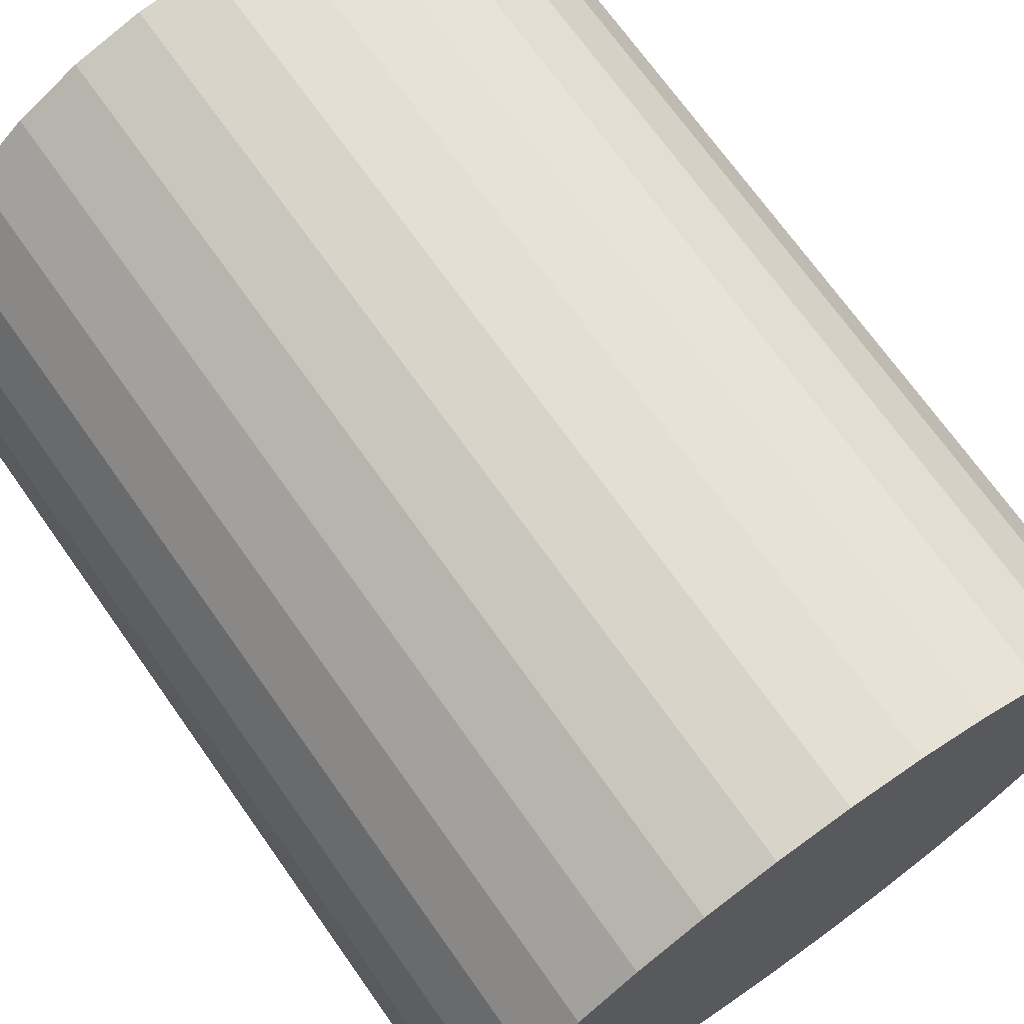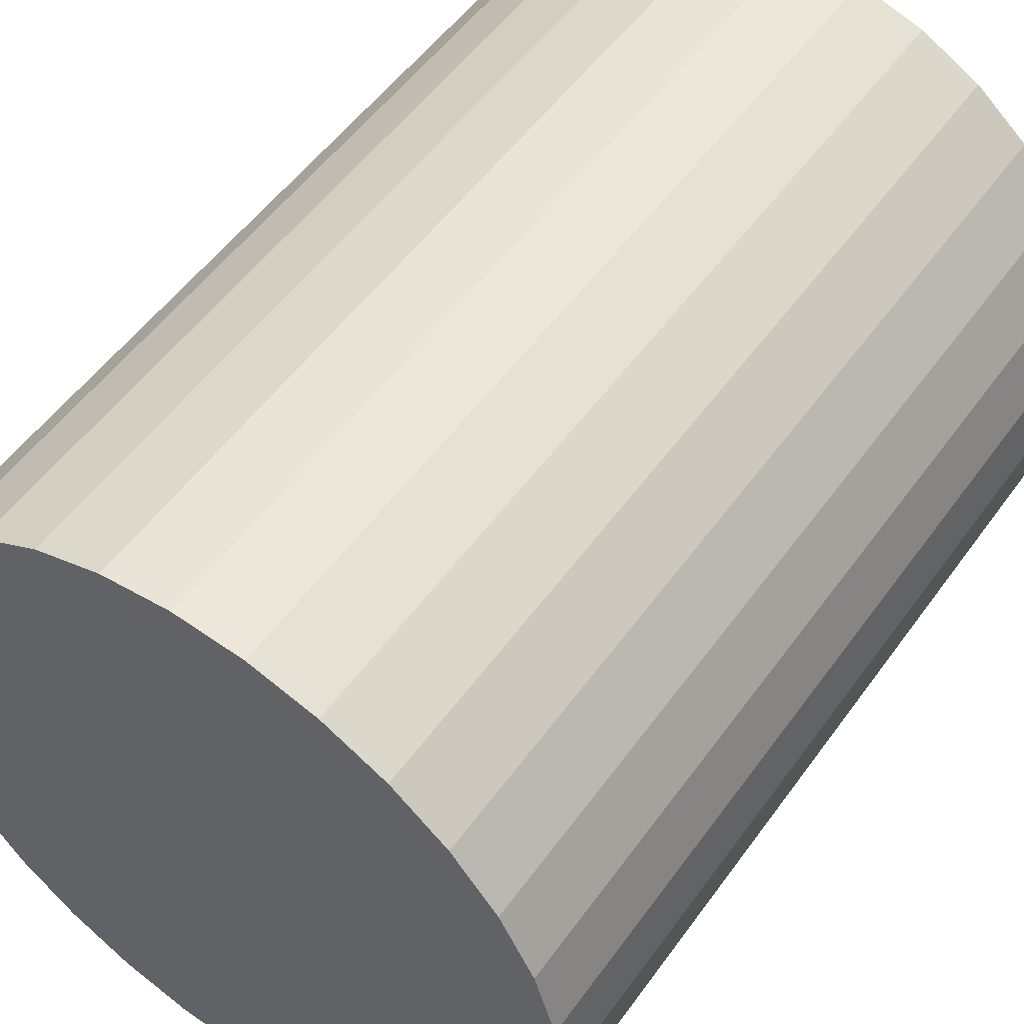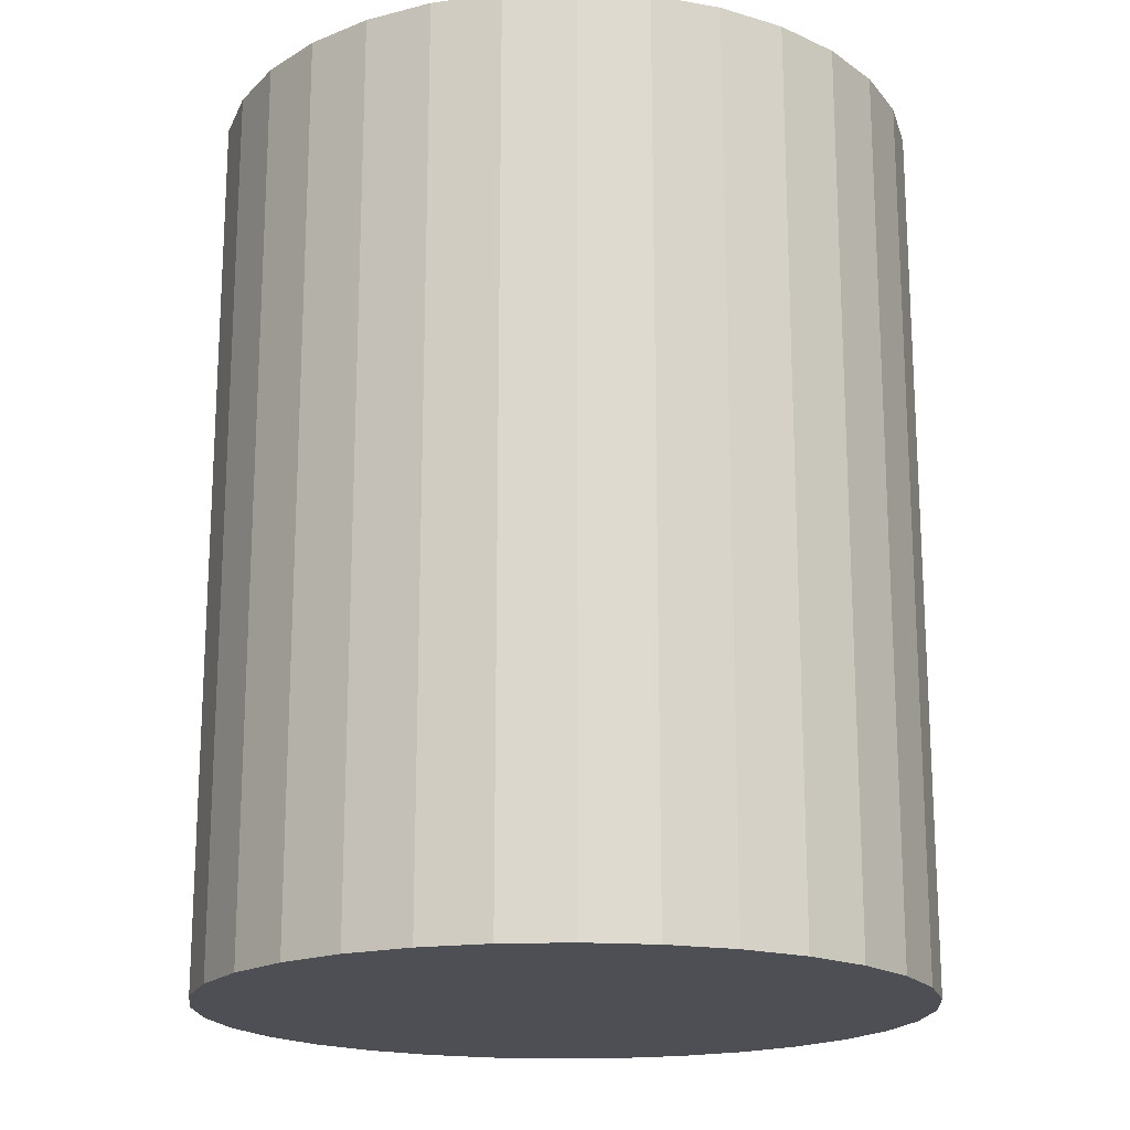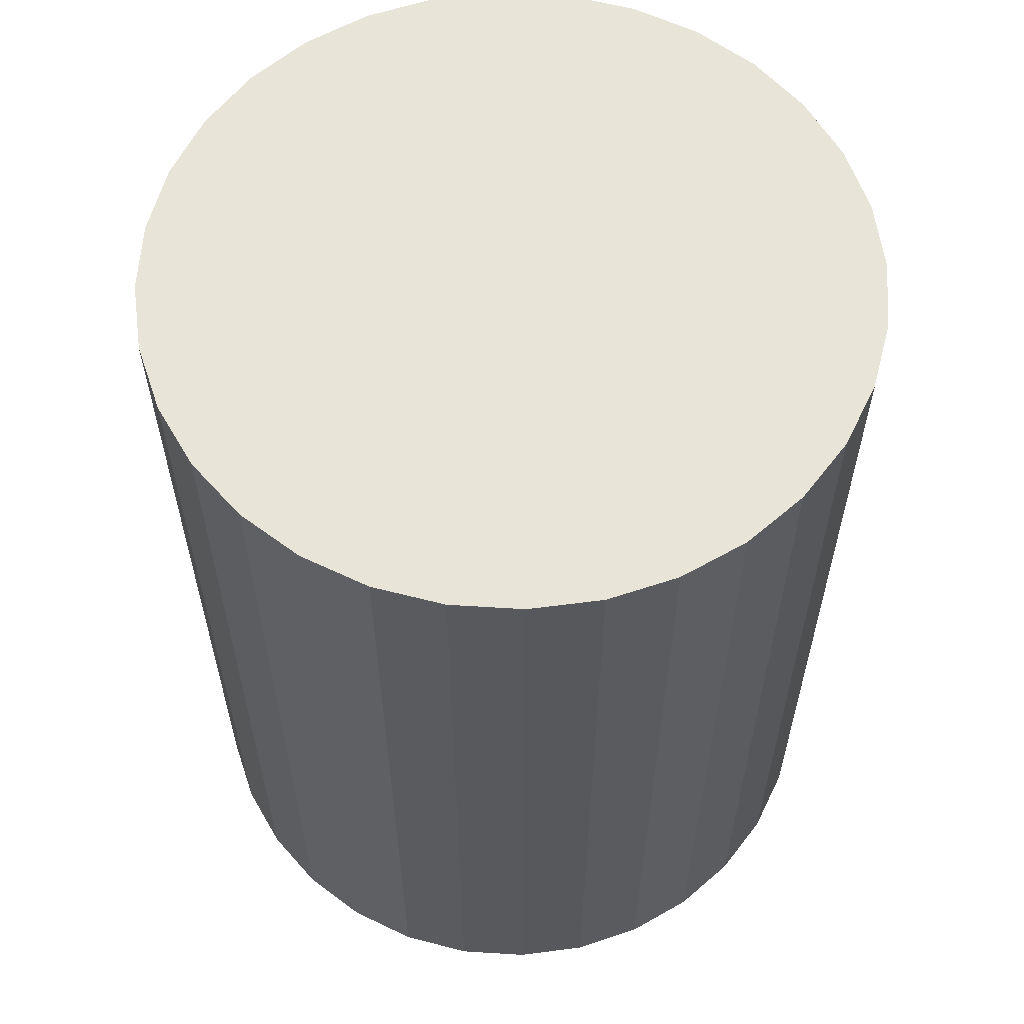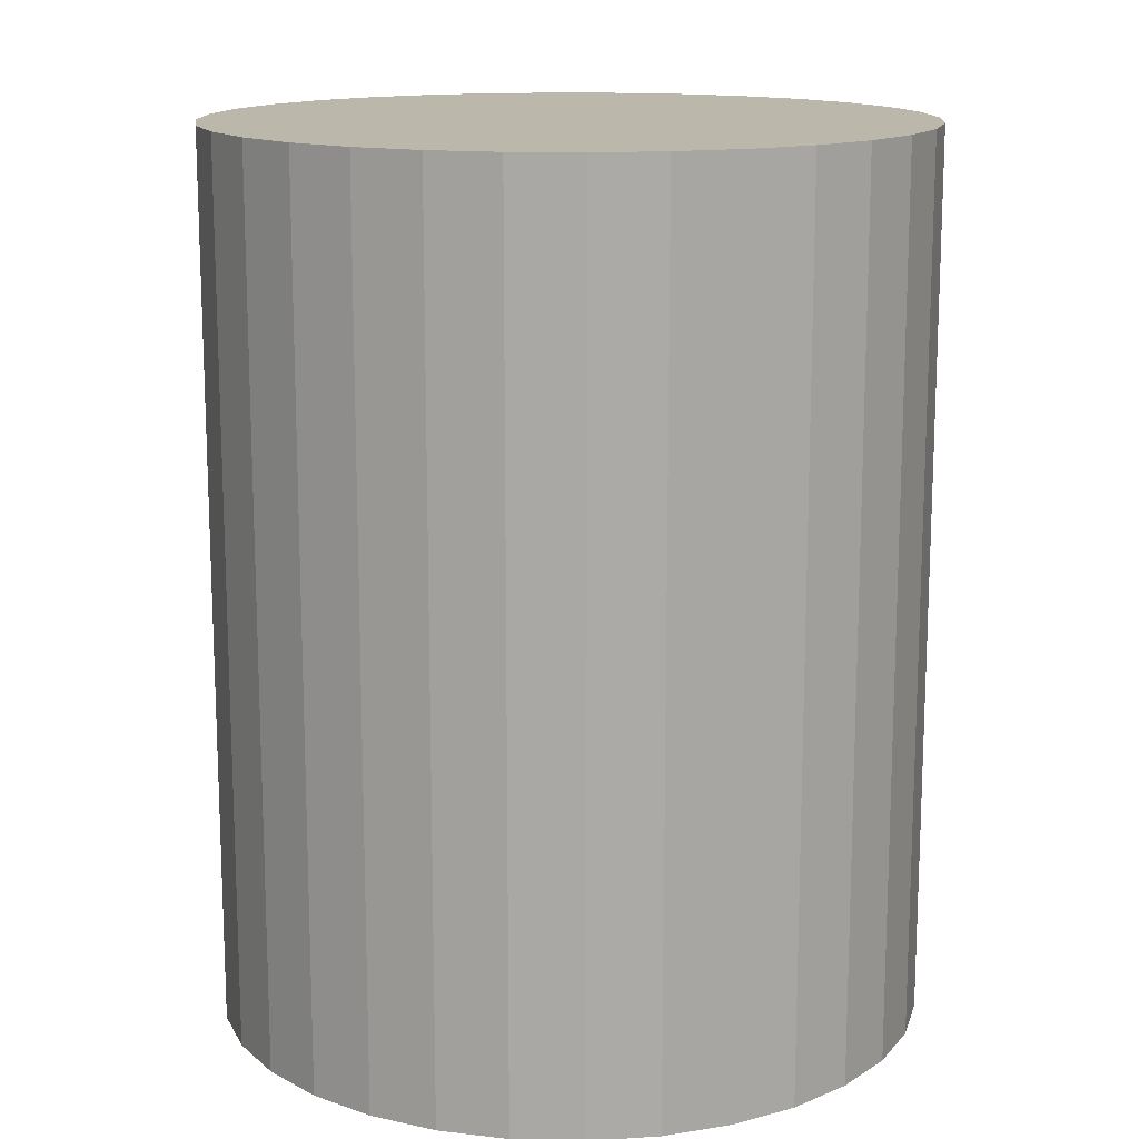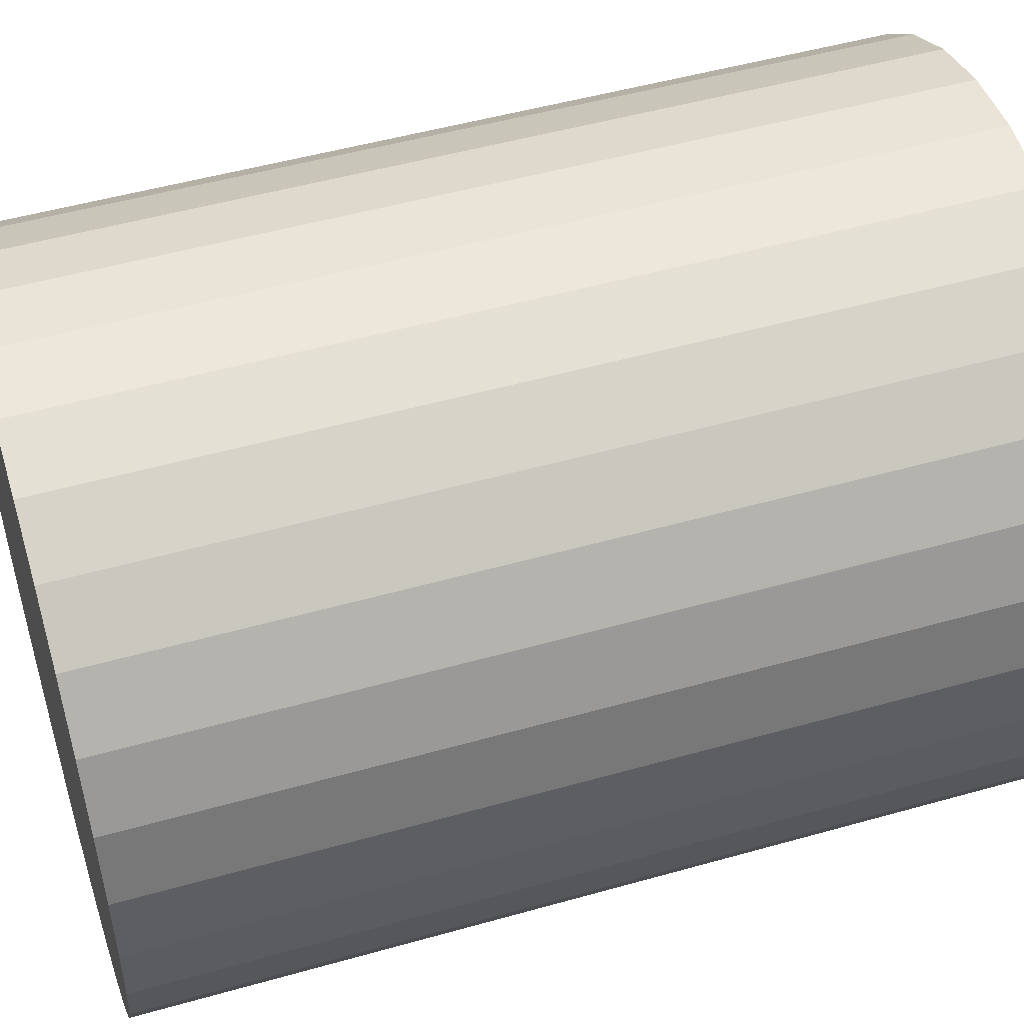
<metadata>
{"format":"obj","ext":"obj","renderer":"f3d","projection":"perspective","resolution":1024,"background":"white","views":[{"elev":70.6,"azim":144.7,"up":"+Z"},{"elev":52.5,"azim":-145.3,"up":"+Z"},{"elev":-18.4,"azim":54.5,"up":"+Y"},{"elev":59.9,"azim":-47.0,"up":"+Y"},{"elev":14.3,"azim":-24.9,"up":"+Y"},{"elev":50.1,"azim":72.7,"up":"+Z"}]}
</metadata>
<code>
o Cylinder.001
v -0.0792 -0.4873 -0.4588
v 0.02148 -0.4873 -0.4489
v 0.02148 0.8033 -0.4489
v -0.0792 0.8033 -0.4588
v 0.1183 -0.4873 -0.4195
v 0.1183 0.8033 -0.4195
v 0.2075 -0.4873 -0.3718
v 0.2075 0.8033 -0.3718
v 0.2857 -0.4873 -0.3076
v 0.2857 0.8033 -0.3076
v 0.3499 -0.4873 -0.2294
v 0.3499 0.8033 -0.2294
v 0.3976 -0.4873 -0.1402
v 0.3976 0.8033 -0.1402
v 0.427 -0.4873 -0.04338
v 0.427 0.8033 -0.04338
v 0.4369 -0.4873 0.0573
v 0.4369 0.8033 0.0573
v 0.427 -0.4873 0.158
v 0.427 0.8033 0.158
v 0.3976 -0.4873 0.2548
v 0.3976 0.8033 0.2548
v 0.3499 -0.4873 0.344
v 0.3499 0.8033 0.344
v 0.2857 -0.4873 0.4222
v 0.2857 0.8033 0.4222
v 0.2075 -0.4873 0.4864
v 0.2075 0.8033 0.4864
v 0.1183 -0.4873 0.5341
v 0.1183 0.8033 0.5341
v 0.02148 -0.4873 0.5635
v 0.02148 0.8033 0.5635
v -0.0792 -0.4873 0.5734
v -0.0792 0.8033 0.5734
v -0.1799 -0.4873 0.5635
v -0.1799 0.8033 0.5635
v -0.2767 -0.4873 0.5341
v -0.2767 0.8033 0.5341
v -0.3659 -0.4873 0.4864
v -0.3659 0.8033 0.4864
v -0.4441 -0.4873 0.4222
v -0.4441 0.8033 0.4222
v -0.5083 -0.4873 0.344
v -0.5083 0.8033 0.344
v -0.556 -0.4873 0.2548
v -0.556 0.8033 0.2548
v -0.5854 -0.4873 0.158
v -0.5854 0.8033 0.158
v -0.5953 -0.4873 0.0573
v -0.5953 0.8033 0.0573
v -0.5854 -0.4873 -0.04338
v -0.5854 0.8033 -0.04338
v -0.556 -0.4873 -0.1402
v -0.556 0.8033 -0.1402
v -0.5083 -0.4873 -0.2294
v -0.5083 0.8033 -0.2294
v -0.4441 -0.4873 -0.3076
v -0.4441 0.8033 -0.3076
v -0.3659 -0.4873 -0.3718
v -0.3659 0.8033 -0.3718
v -0.2767 -0.4873 -0.4195
v -0.2767 0.8033 -0.4195
v -0.1799 0.8033 -0.4489
v -0.1799 -0.4873 -0.4489
f 1 2 3 4
f 2 5 6 3
f 5 7 8 6
f 7 9 10 8
f 9 11 12 10
f 11 13 14 12
f 13 15 16 14
f 15 17 18 16
f 17 19 20 18
f 19 21 22 20
f 21 23 24 22
f 23 25 26 24
f 25 27 28 26
f 27 29 30 28
f 29 31 32 30
f 31 33 34 32
f 33 35 36 34
f 35 37 38 36
f 37 39 40 38
f 39 41 42 40
f 41 43 44 42
f 43 45 46 44
f 45 47 48 46
f 47 49 50 48
f 49 51 52 50
f 51 53 54 52
f 53 55 56 54
f 55 57 58 56
f 57 59 60 58
f 59 61 62 60
f 3 6 8 10 12 14 16 18 20 22 24 26 28 30 32 34 36 38 40 42 44 46 48 50 52 54 56 58 60 62 63 4
f 61 64 63 62
f 64 1 4 63
f 1 64 61 59 57 55 53 51 49 47 45 43 41 39 37 35 33 31 29 27 25 23 21 19 17 15 13 11 9 7 5 2
o Cylinder
v -0.0792 -0.4873 -0.4588
v -0.0792 0.8033 -0.4588
v 0.02148 0.8033 -0.4489
v 0.02148 -0.4873 -0.4489
v 0.1183 0.8033 -0.4195
v 0.1183 -0.4873 -0.4195
v 0.2075 0.8033 -0.3718
v 0.2075 -0.4873 -0.3718
v 0.2857 0.8033 -0.3076
v 0.2857 -0.4873 -0.3076
v 0.3499 0.8033 -0.2294
v 0.3499 -0.4873 -0.2294
v 0.3976 0.8033 -0.1402
v 0.3976 -0.4873 -0.1402
v 0.427 0.8033 -0.04338
v 0.427 -0.4873 -0.04338
v 0.4369 0.8033 0.0573
v 0.4369 -0.4873 0.0573
v 0.427 0.8033 0.158
v 0.427 -0.4873 0.158
v 0.3976 0.8033 0.2548
v 0.3976 -0.4873 0.2548
v 0.3499 0.8033 0.344
v 0.3499 -0.4873 0.344
v 0.2857 0.8033 0.4222
v 0.2857 -0.4873 0.4222
v 0.2075 0.8033 0.4864
v 0.2075 -0.4873 0.4864
v 0.1183 0.8033 0.5341
v 0.1183 -0.4873 0.5341
v 0.02148 0.8033 0.5635
v 0.02148 -0.4873 0.5635
v -0.0792 0.8033 0.5734
v -0.0792 -0.4873 0.5734
v -0.1799 0.8033 0.5635
v -0.1799 -0.4873 0.5635
v -0.2767 0.8033 0.5341
v -0.2767 -0.4873 0.5341
v -0.3659 0.8033 0.4864
v -0.3659 -0.4873 0.4864
v -0.4441 0.8033 0.4222
v -0.4441 -0.4873 0.4222
v -0.5083 0.8033 0.344
v -0.5083 -0.4873 0.344
v -0.556 0.8033 0.2548
v -0.556 -0.4873 0.2548
v -0.5854 0.8033 0.158
v -0.5854 -0.4873 0.158
v -0.5953 0.8033 0.0573
v -0.5953 -0.4873 0.0573
v -0.5854 0.8033 -0.04338
v -0.5854 -0.4873 -0.04338
v -0.556 0.8033 -0.1402
v -0.556 -0.4873 -0.1402
v -0.5083 0.8033 -0.2294
v -0.5083 -0.4873 -0.2294
v -0.4441 0.8033 -0.3076
v -0.4441 -0.4873 -0.3076
v -0.3659 0.8033 -0.3718
v -0.3659 -0.4873 -0.3718
v -0.2767 0.8033 -0.4195
v -0.2767 -0.4873 -0.4195
v -0.1799 0.8033 -0.4489
v -0.1799 -0.4873 -0.4489
f 65 66 67 68
f 68 67 69 70
f 70 69 71 72
f 72 71 73 74
f 74 73 75 76
f 76 75 77 78
f 78 77 79 80
f 80 79 81 82
f 82 81 83 84
f 84 83 85 86
f 86 85 87 88
f 88 87 89 90
f 90 89 91 92
f 92 91 93 94
f 94 93 95 96
f 96 95 97 98
f 98 97 99 100
f 100 99 101 102
f 102 101 103 104
f 104 103 105 106
f 106 105 107 108
f 108 107 109 110
f 110 109 111 112
f 112 111 113 114
f 114 113 115 116
f 116 115 117 118
f 118 117 119 120
f 120 119 121 122
f 122 121 123 124
f 124 123 125 126
f 67 66 127 125 123 121 119 117 115 113 111 109 107 105 103 101 99 97 95 93 91 89 87 85 83 81 79 77 75 73 71 69
f 126 125 127 128
f 128 127 66 65
f 65 68 70 72 74 76 78 80 82 84 86 88 90 92 94 96 98 100 102 104 106 108 110 112 114 116 118 120 122 124 126 128

</code>
